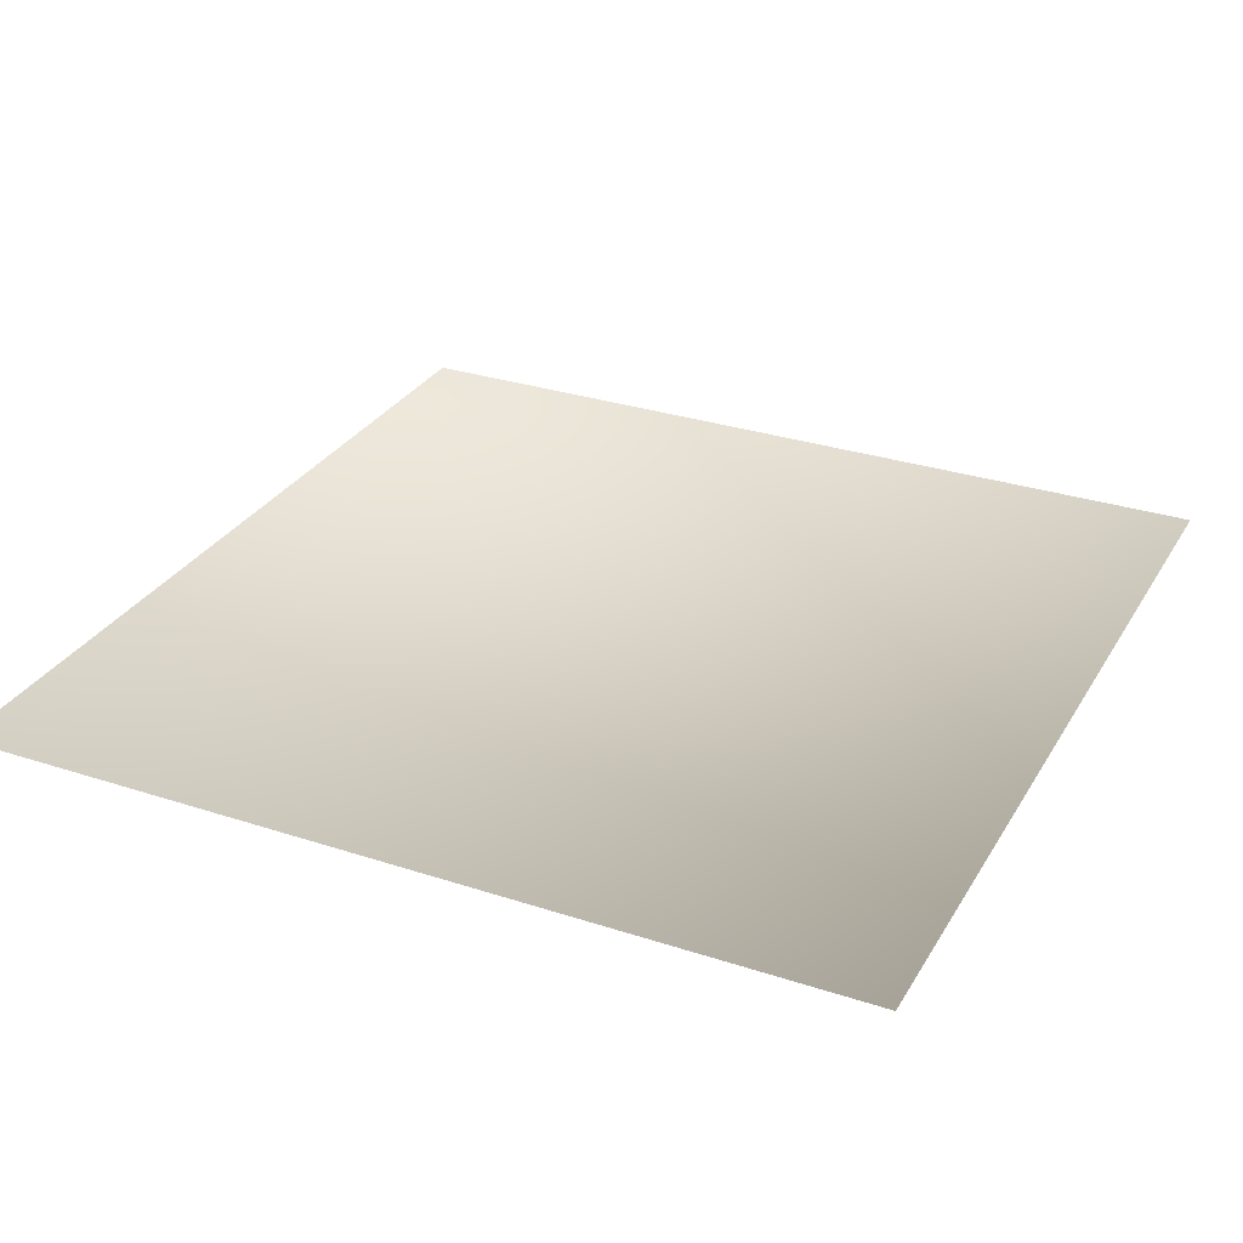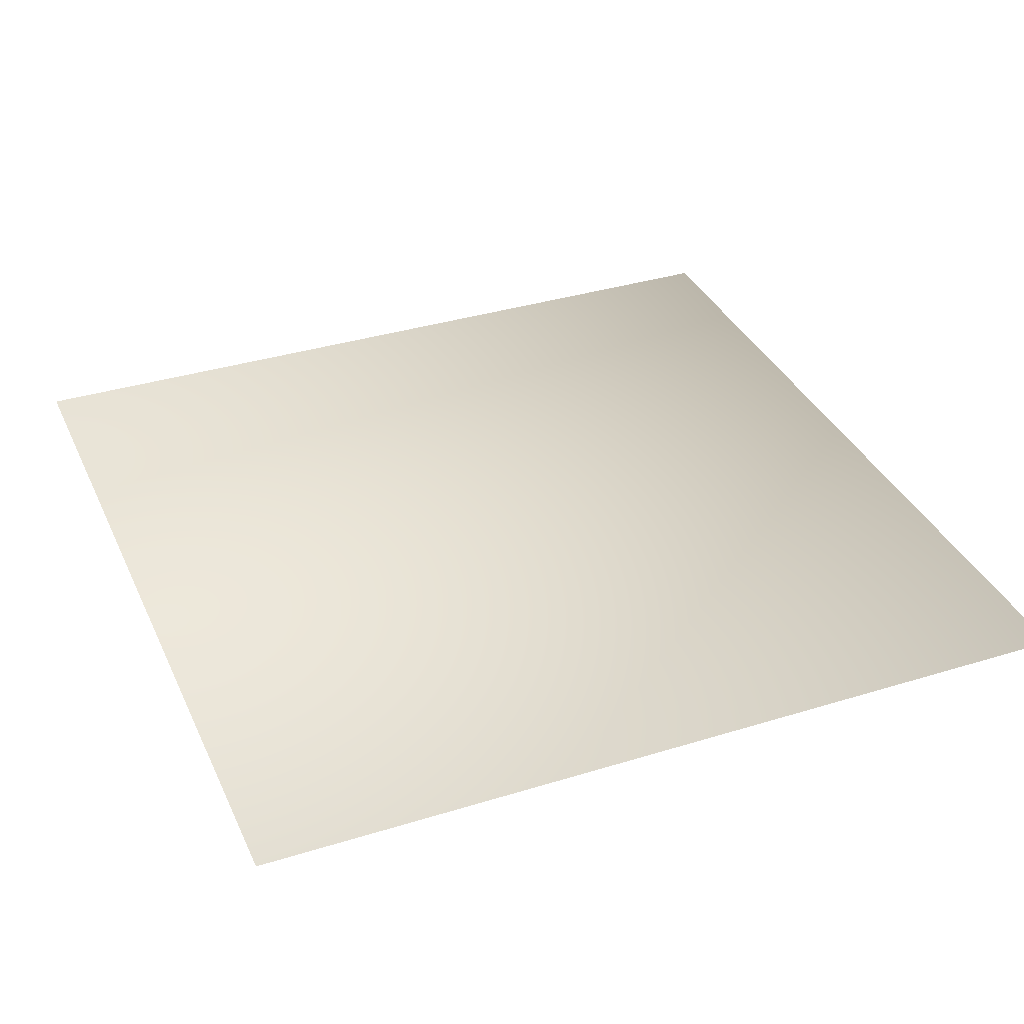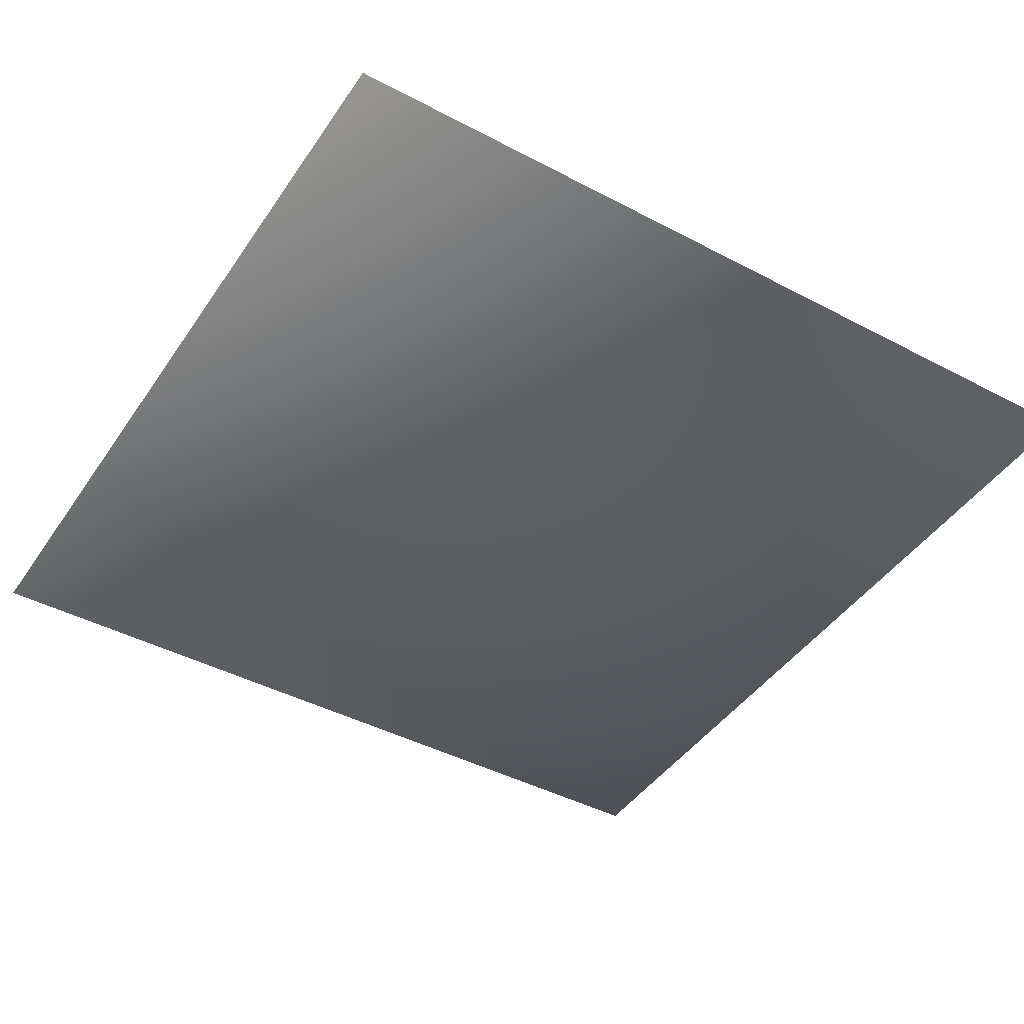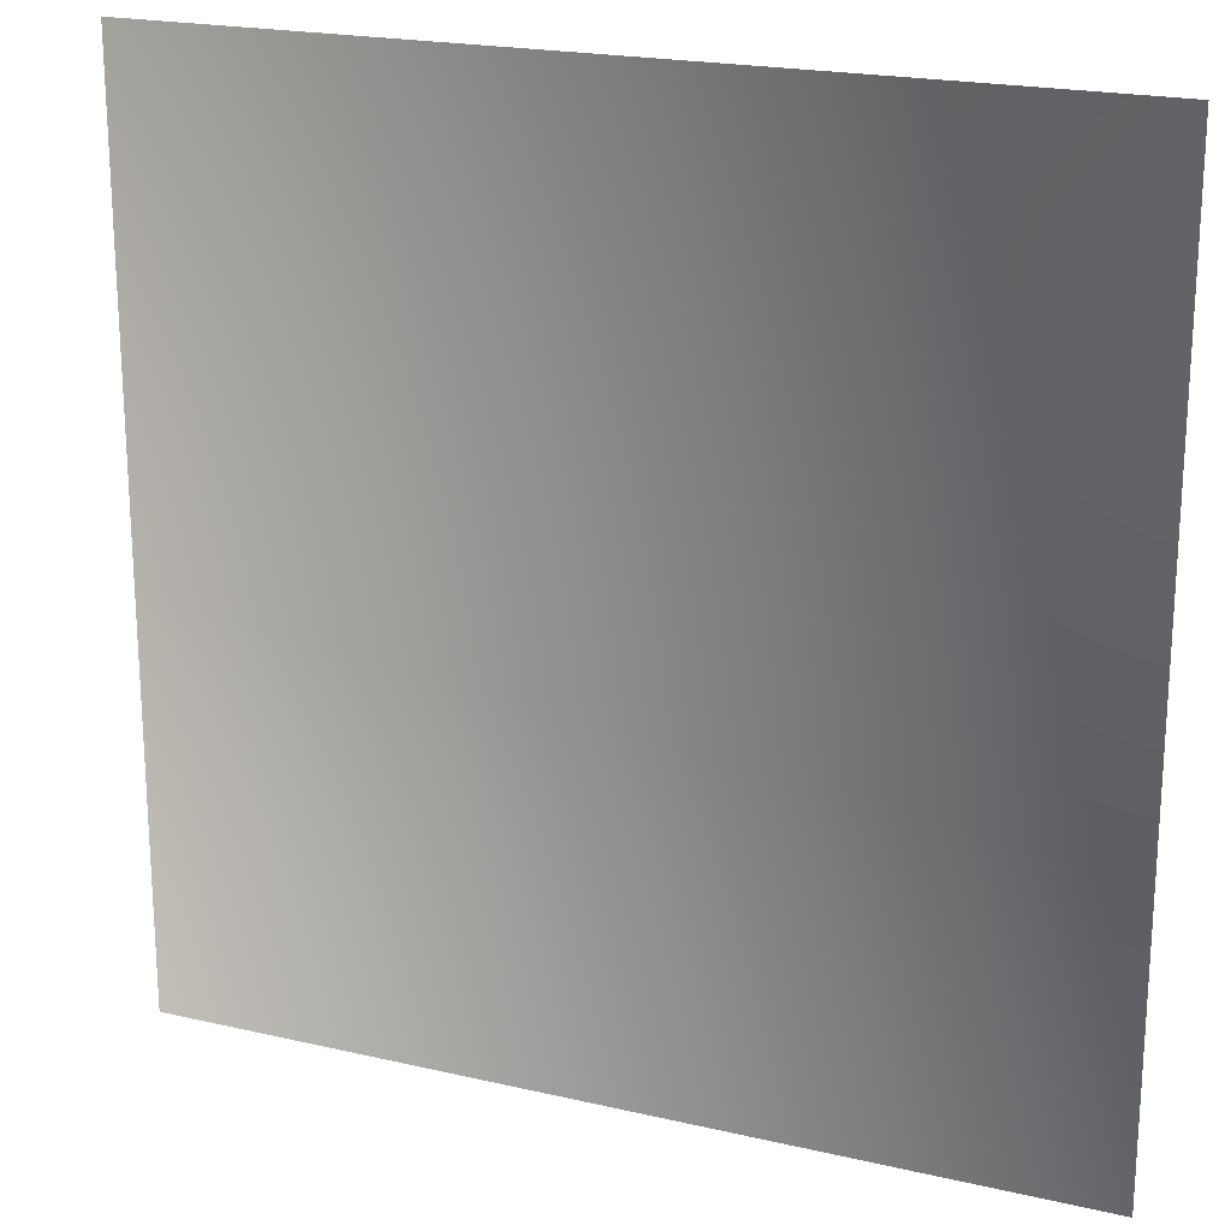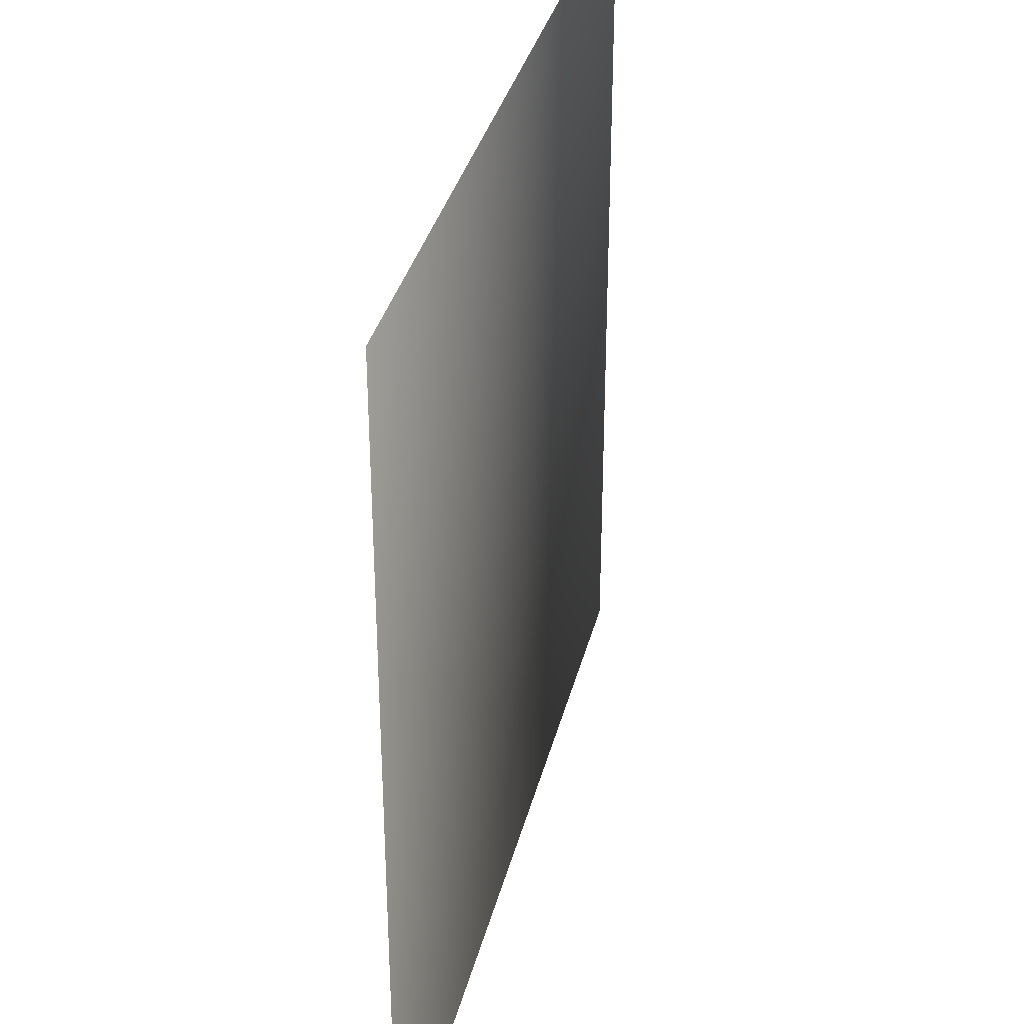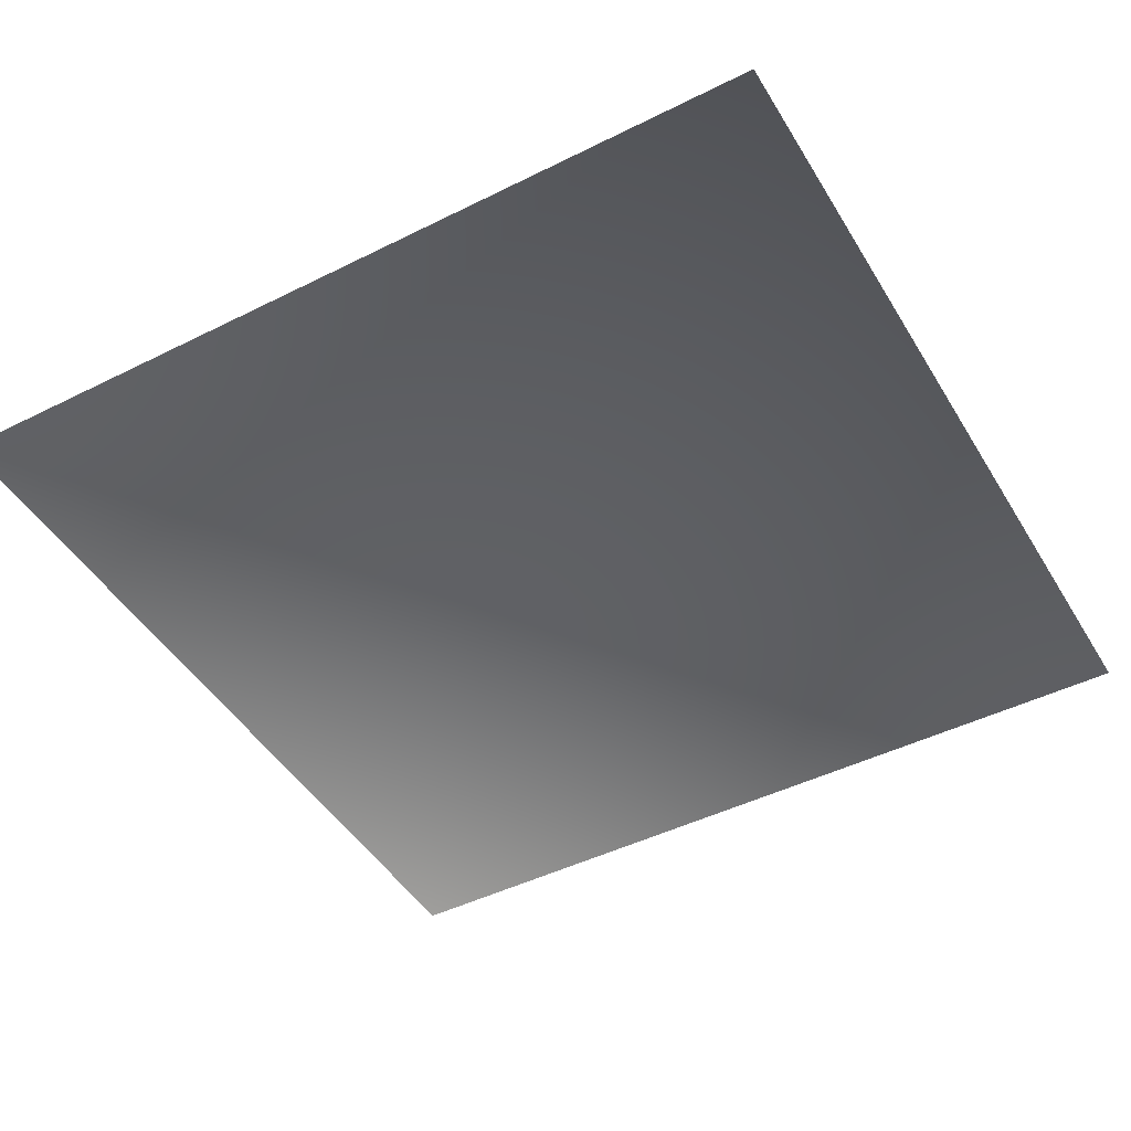
<metadata>
{"format":"obj","ext":"obj","renderer":"f3d","projection":"perspective","resolution":1024,"background":"white","views":[{"elev":30.2,"azim":115.5,"up":"+Y"},{"elev":35.4,"azim":67.7,"up":"+Y"},{"elev":-43.7,"azim":-31.8,"up":"+Y"},{"elev":20.5,"azim":-157.1,"up":"+Z"},{"elev":34.8,"azim":103.6,"up":"+Z"},{"elev":-46.2,"azim":29.7,"up":"+Y"}]}
</metadata>
<code>
v -1  0 -1
v -1  0  1
v  1  0  1
v  1  0 -1
f 1\\1 2\\2 3\\3 4\\4

</code>
